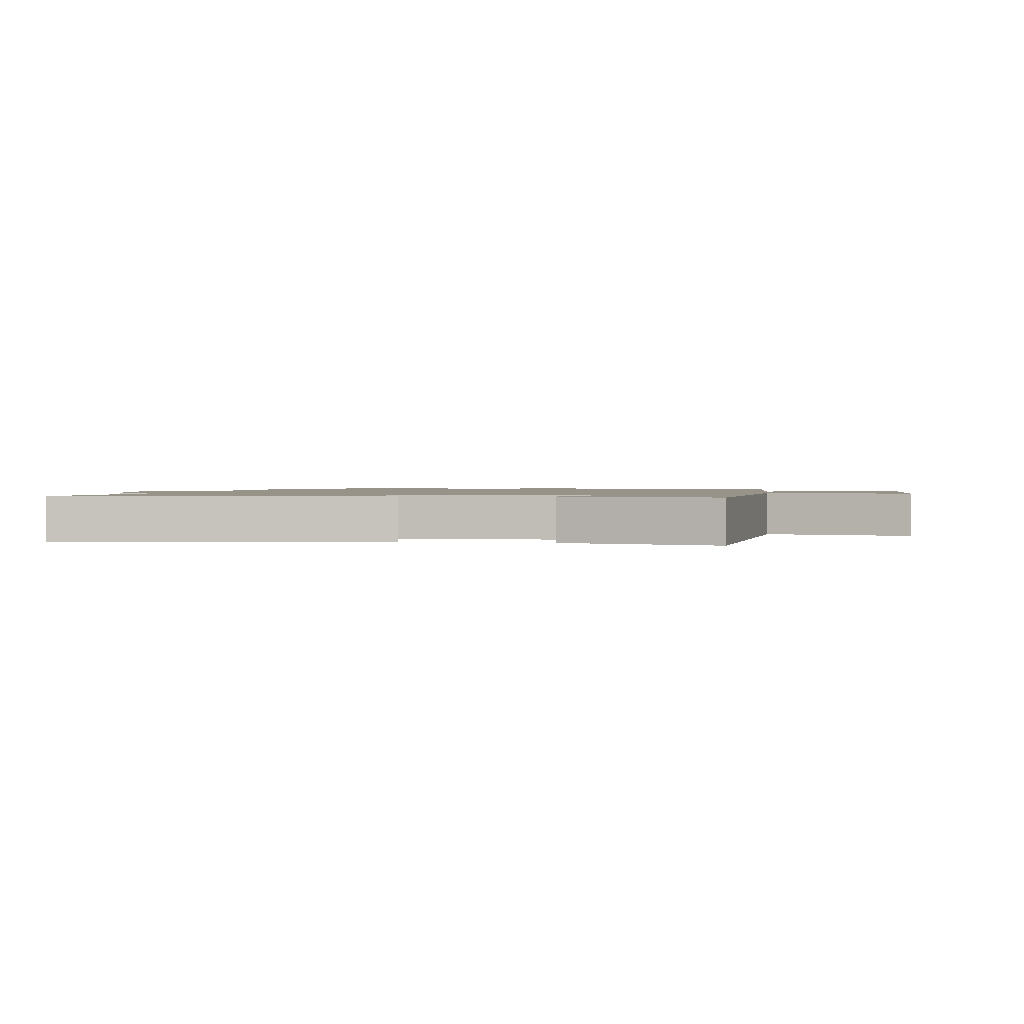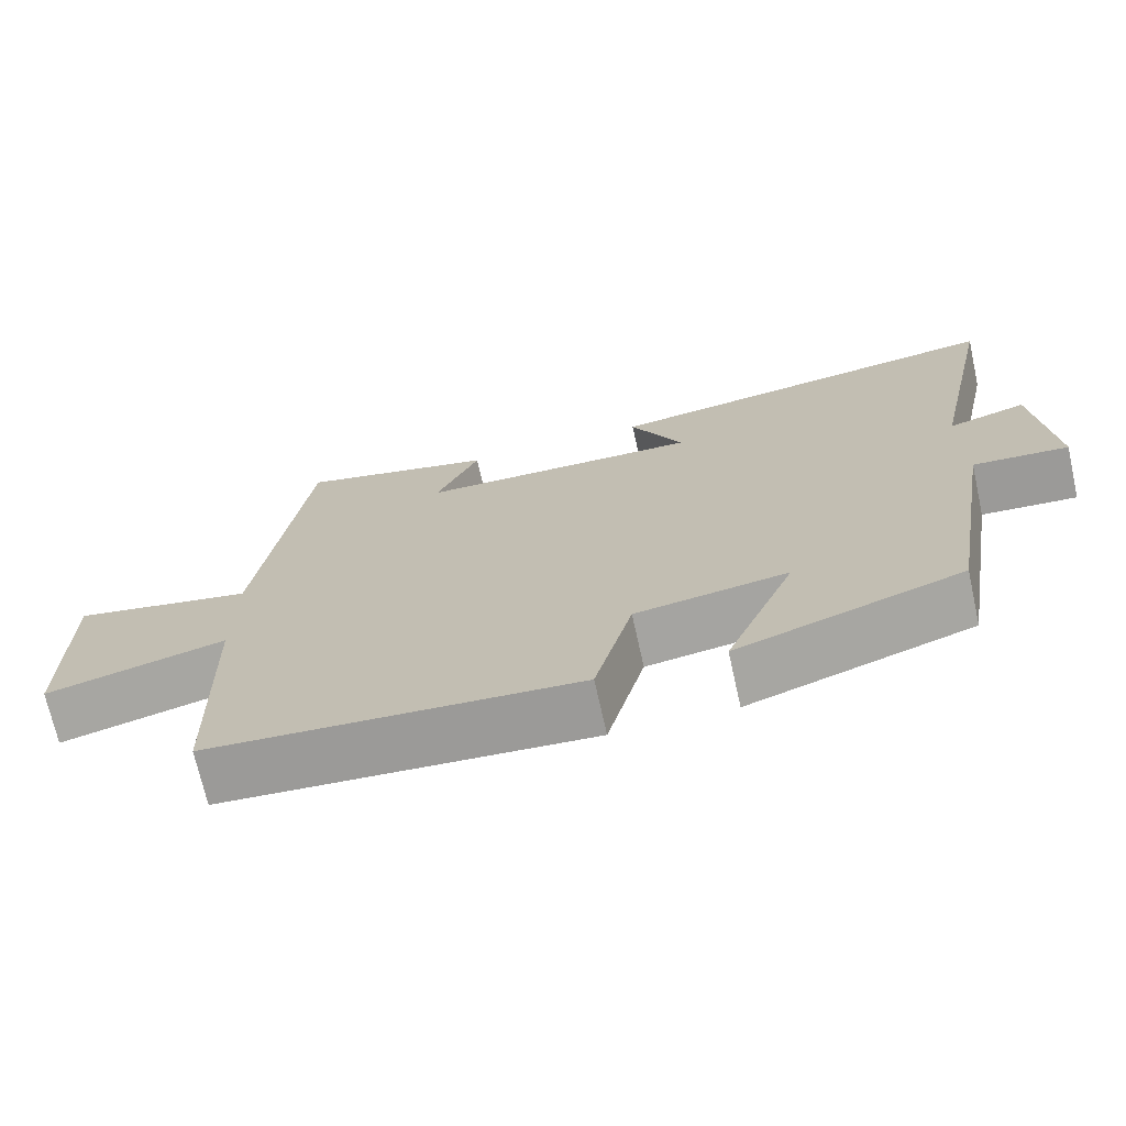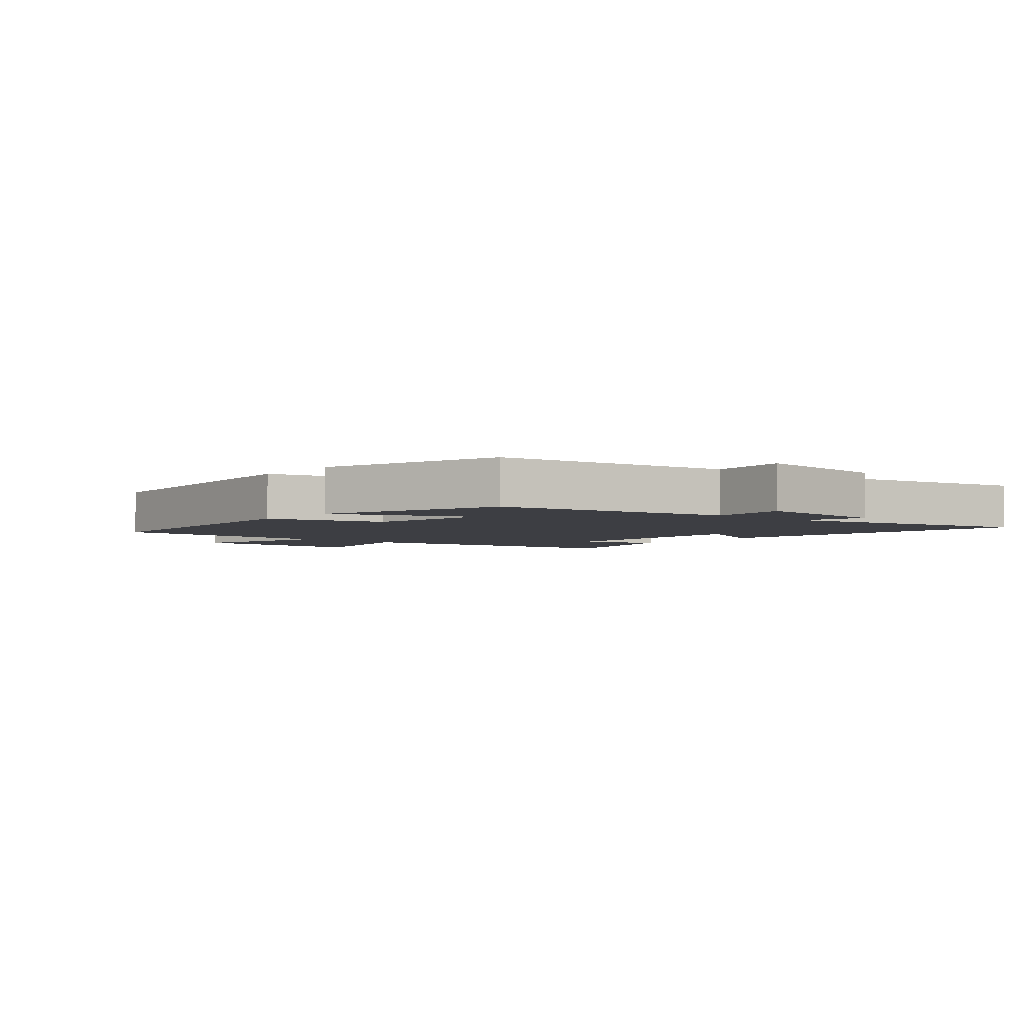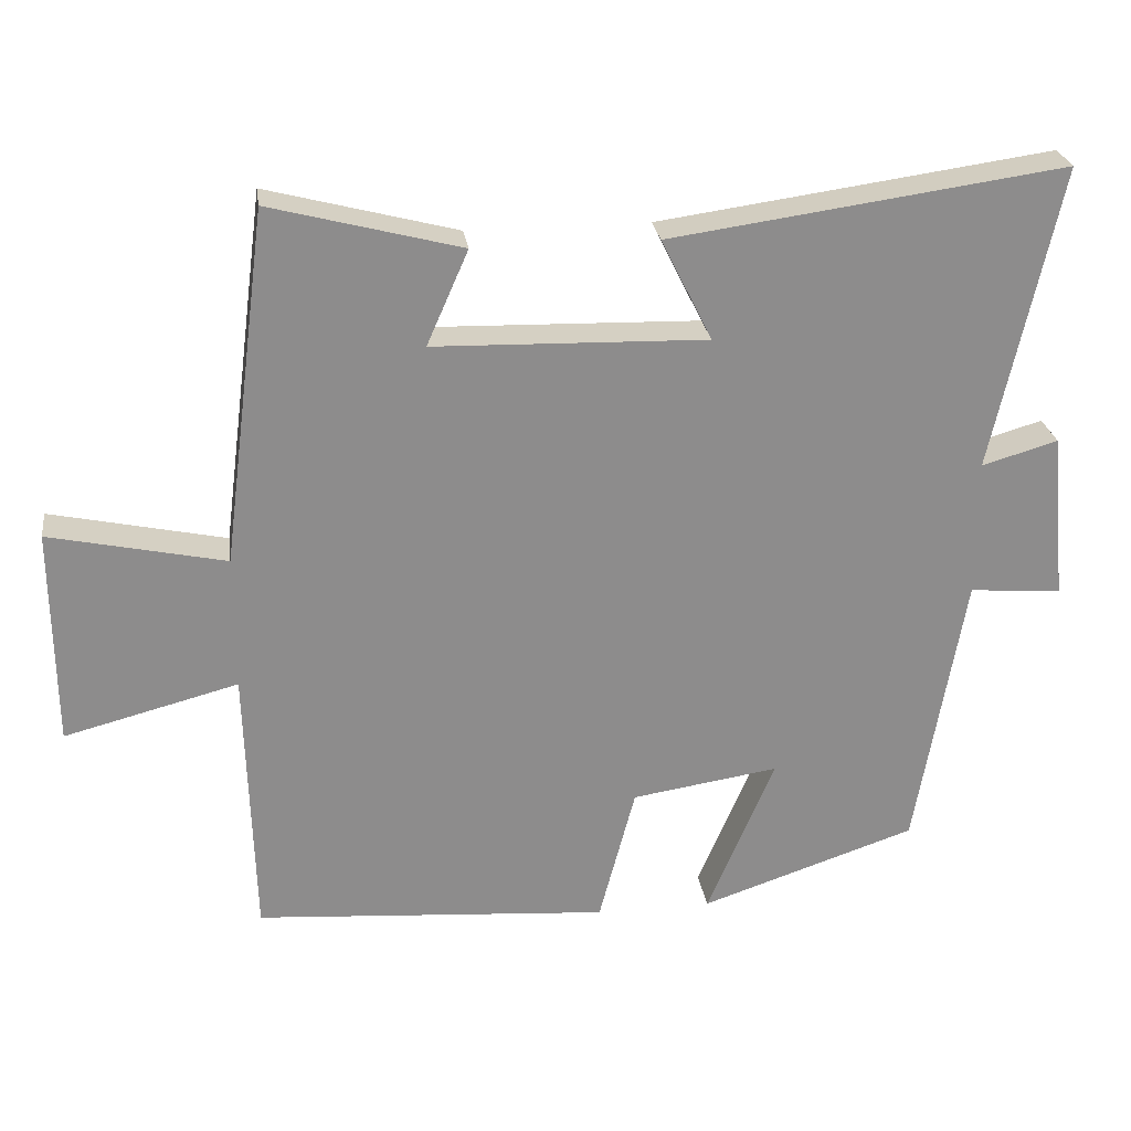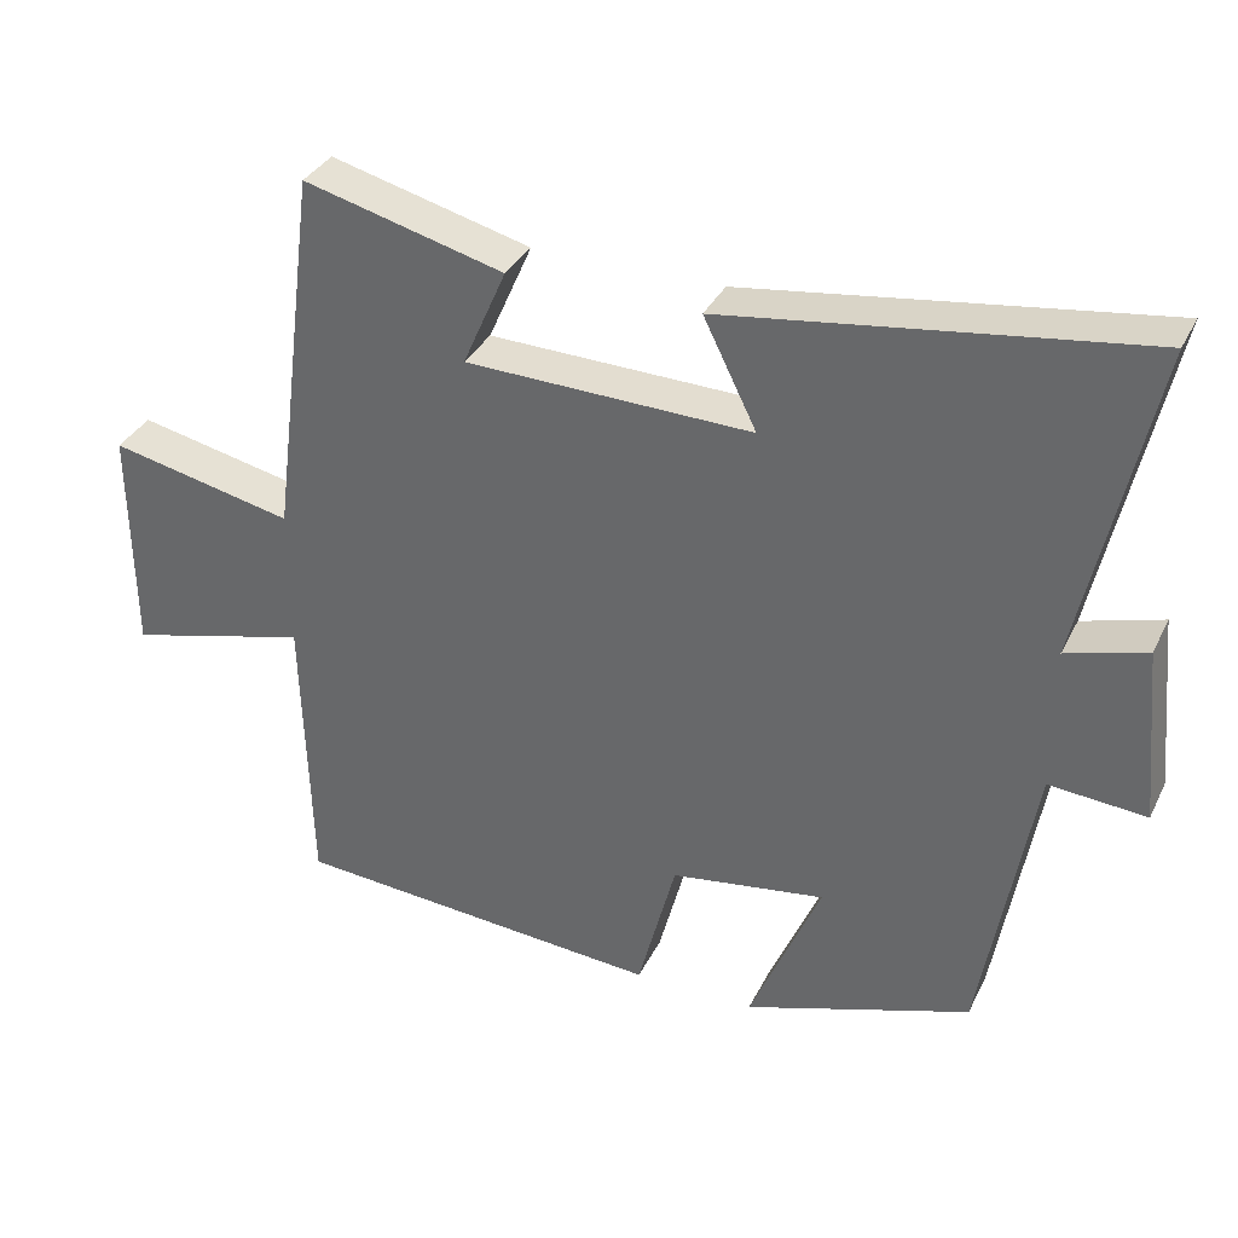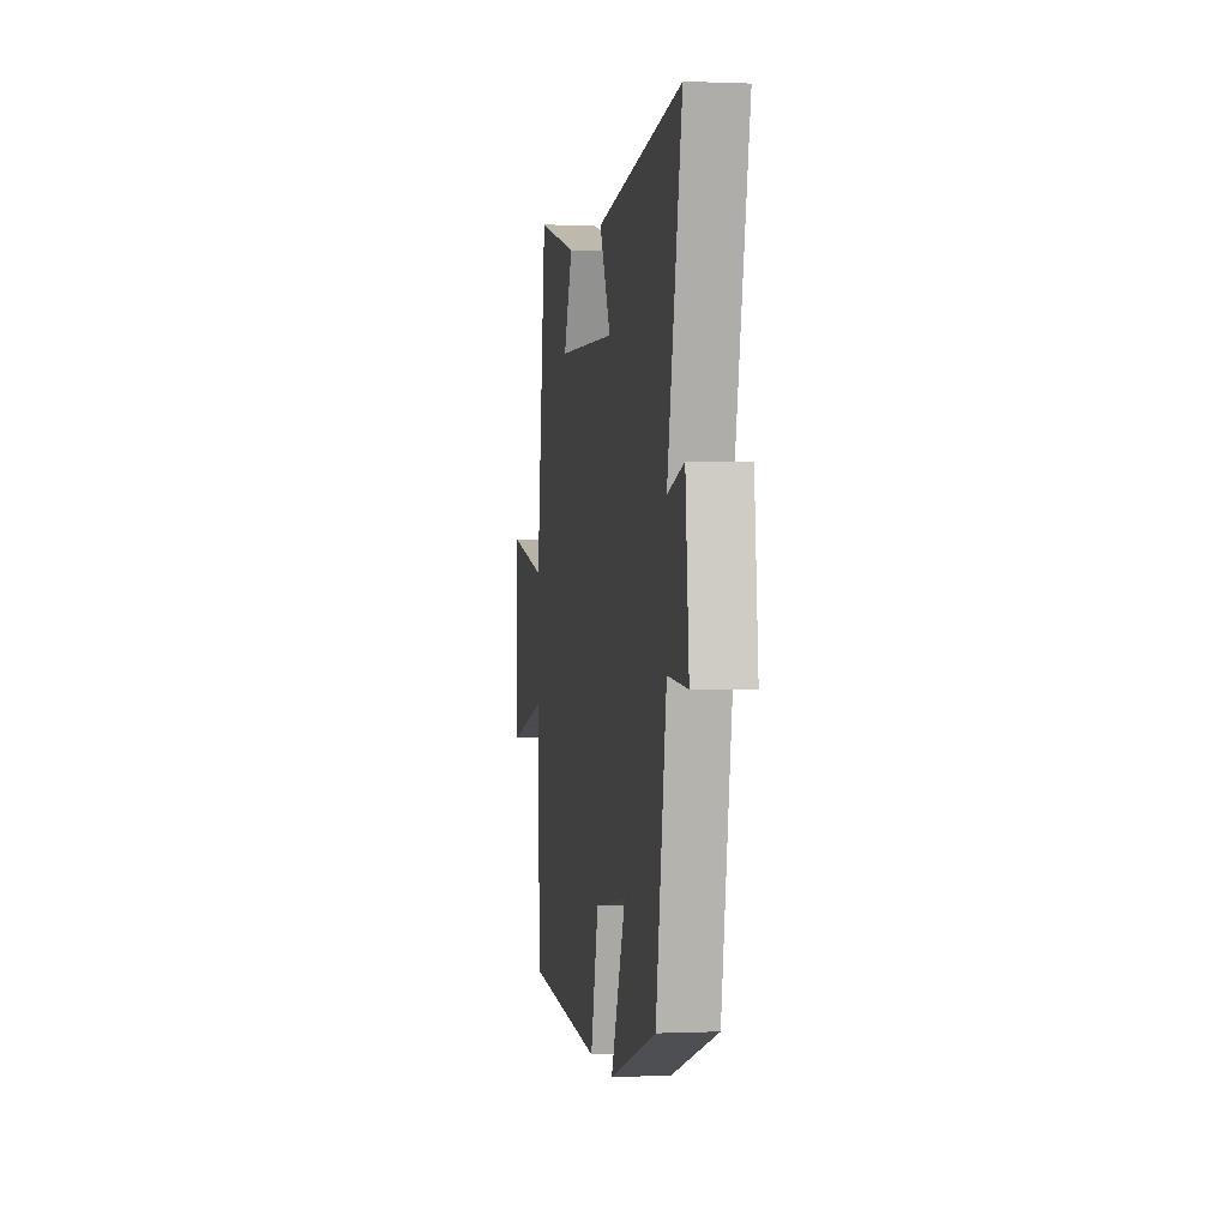
<metadata>
{"format":"obj","ext":"obj","renderer":"f3d","projection":"perspective","resolution":1024,"background":"white","views":[{"elev":1.4,"azim":7.3,"up":"+Y"},{"elev":-71.1,"azim":-167.4,"up":"+Z"},{"elev":-3.7,"azim":-130.3,"up":"+Y"},{"elev":26.1,"azim":172.0,"up":"+Z"},{"elev":34.5,"azim":-156.5,"up":"+Z"},{"elev":0.5,"azim":-99.2,"up":"+Z"}]}
</metadata>
<code>
v -0.589 0.07 0.573
v -0.06 0.07 0.5
v -0.128 0.07 0.363
v 0.238 0.07 0.373
v 0.182 0.07 0.5
v 0.438 0.07 0.567
v 0.5 0.07 0.09
v 0.736 0.07 0.141
v 0.734 0.07 -0.153
v 0.5 0.07 -0.092
v 0.49 0.07 -0.464
v 0.012 0.07 -0.5
v -0.037 0.07 -0.313
v -0.235 0.07 -0.283
v -0.144 0.07 -0.5
v -0.435 0.07 -0.402
v -0.5 0.07 -0.022
v -0.624 0.07 -0.032
v -0.602 0.07 0.194
v -0.5 0.07 0.164
v -0.589 0 0.573
v -0.06 0 0.5
v -0.128 0 0.363
v 0.238 0 0.373
v 0.182 0 0.5
v 0.438 0 0.567
v 0.5 0 0.09
v 0.736 0 0.141
v 0.734 0 -0.153
v 0.5 0 -0.092
v 0.49 0 -0.464
v 0.012 0 -0.5
v -0.037 0 -0.313
v -0.235 0 -0.283
v -0.144 0 -0.5
v -0.435 0 -0.402
v -0.5 0 -0.022
v -0.624 0 -0.032
v -0.602 0 0.194
v -0.5 0 0.164
f 17 18 19 20
f 15 16 17 20
f 14 15 20
f 13 14 20 1
f 10 11 12 13
f 10 13 1
f 7 8 9 10
f 4 5 6 7
f 3 4 7 10
f 1 2 3
f 1 3 10
f 40 39 38 37
f 40 37 36 35
f 40 35 34
f 21 40 34 33
f 33 32 31 30
f 21 33 30
f 30 29 28 27
f 27 26 25 24
f 30 27 24 23
f 23 22 21
f 30 23 21
f 1 21 22 2
f 2 22 23 3
f 3 23 24 4
f 4 24 25 5
f 5 25 26 6
f 6 26 27 7
f 7 27 28 8
f 8 28 29 9
f 9 29 30 10
f 10 30 31 11
f 11 31 32 12
f 12 32 33 13
f 13 33 34 14
f 14 34 35 15
f 15 35 36 16
f 16 36 37 17
f 17 37 38 18
f 18 38 39 19
f 19 39 40 20
f 20 40 21 1

</code>
